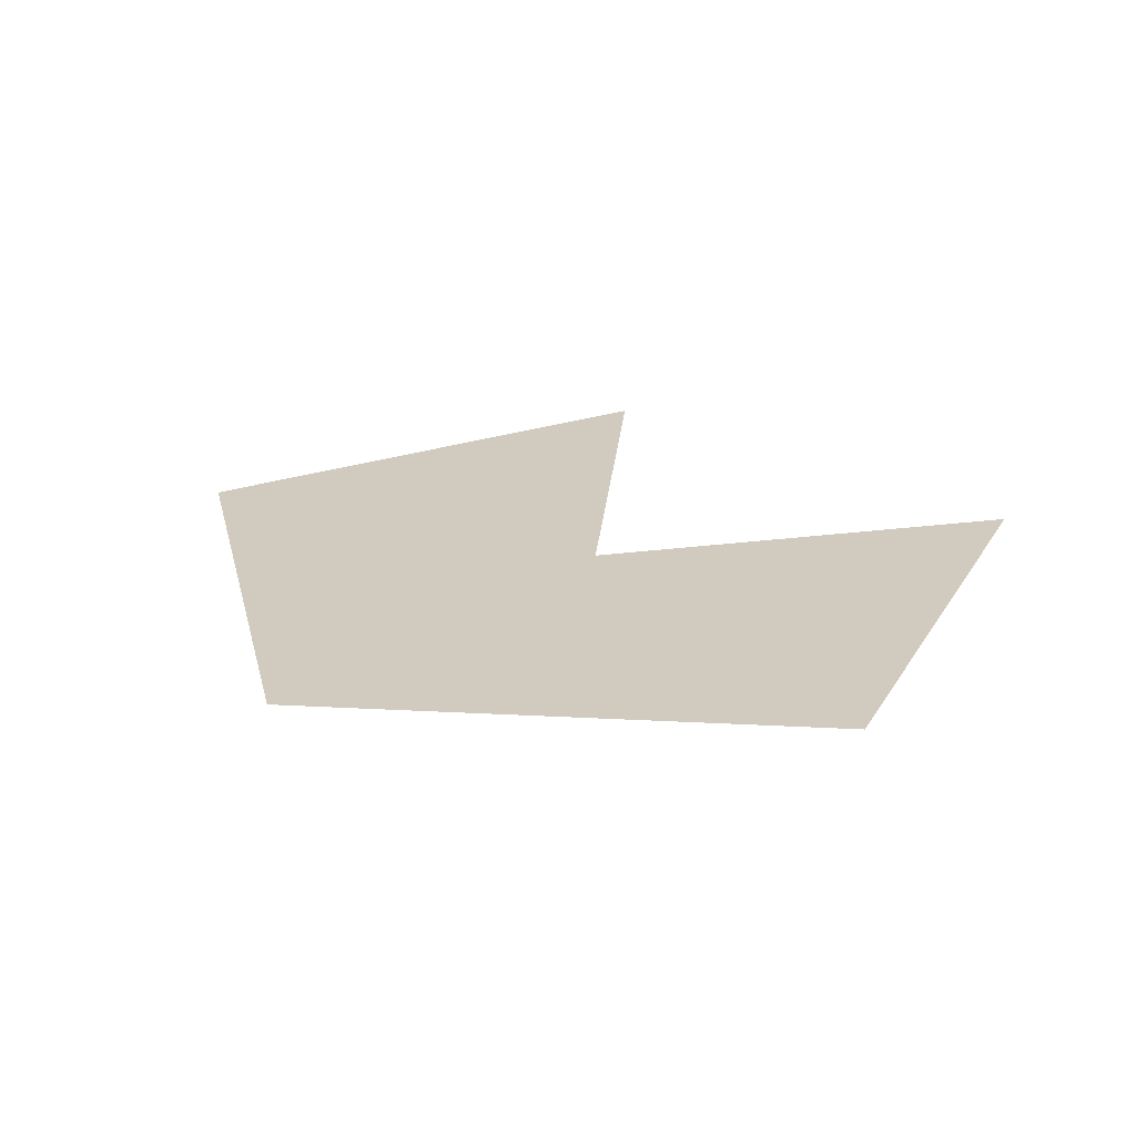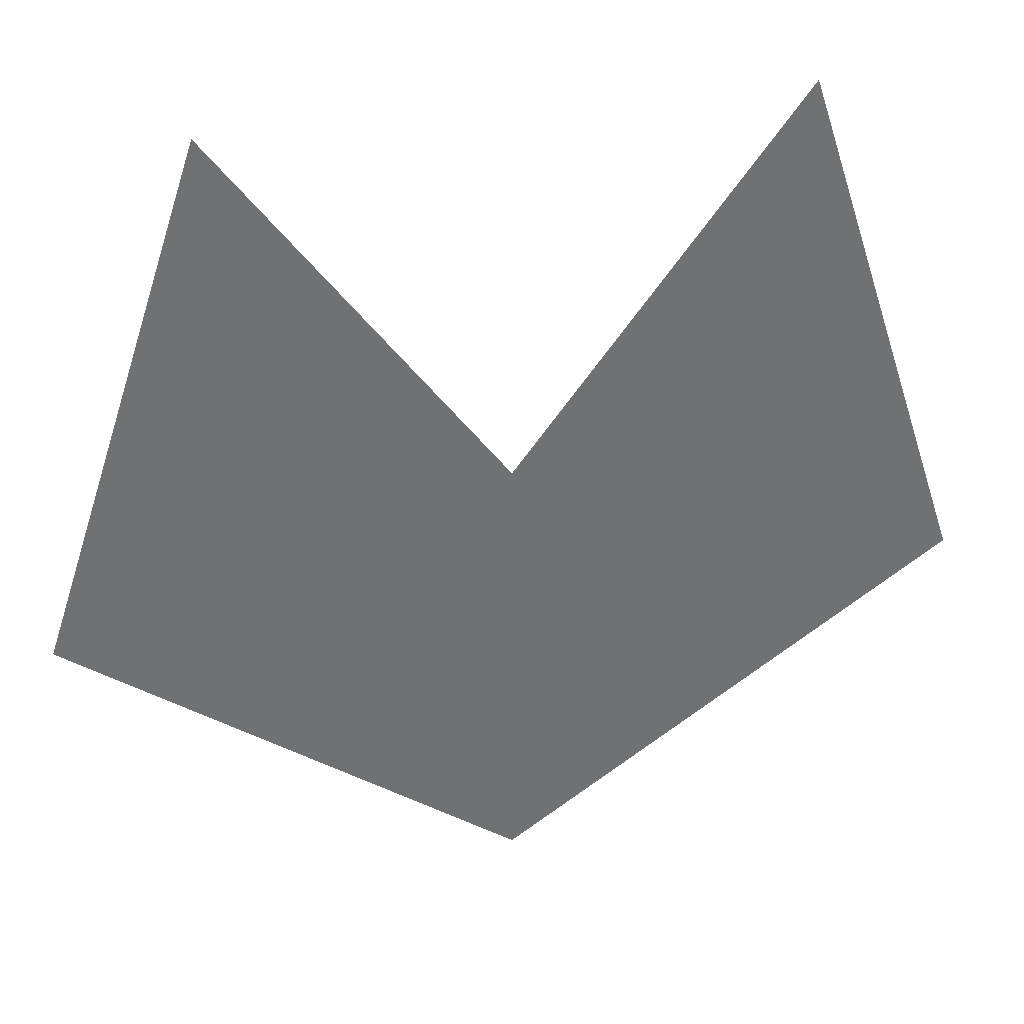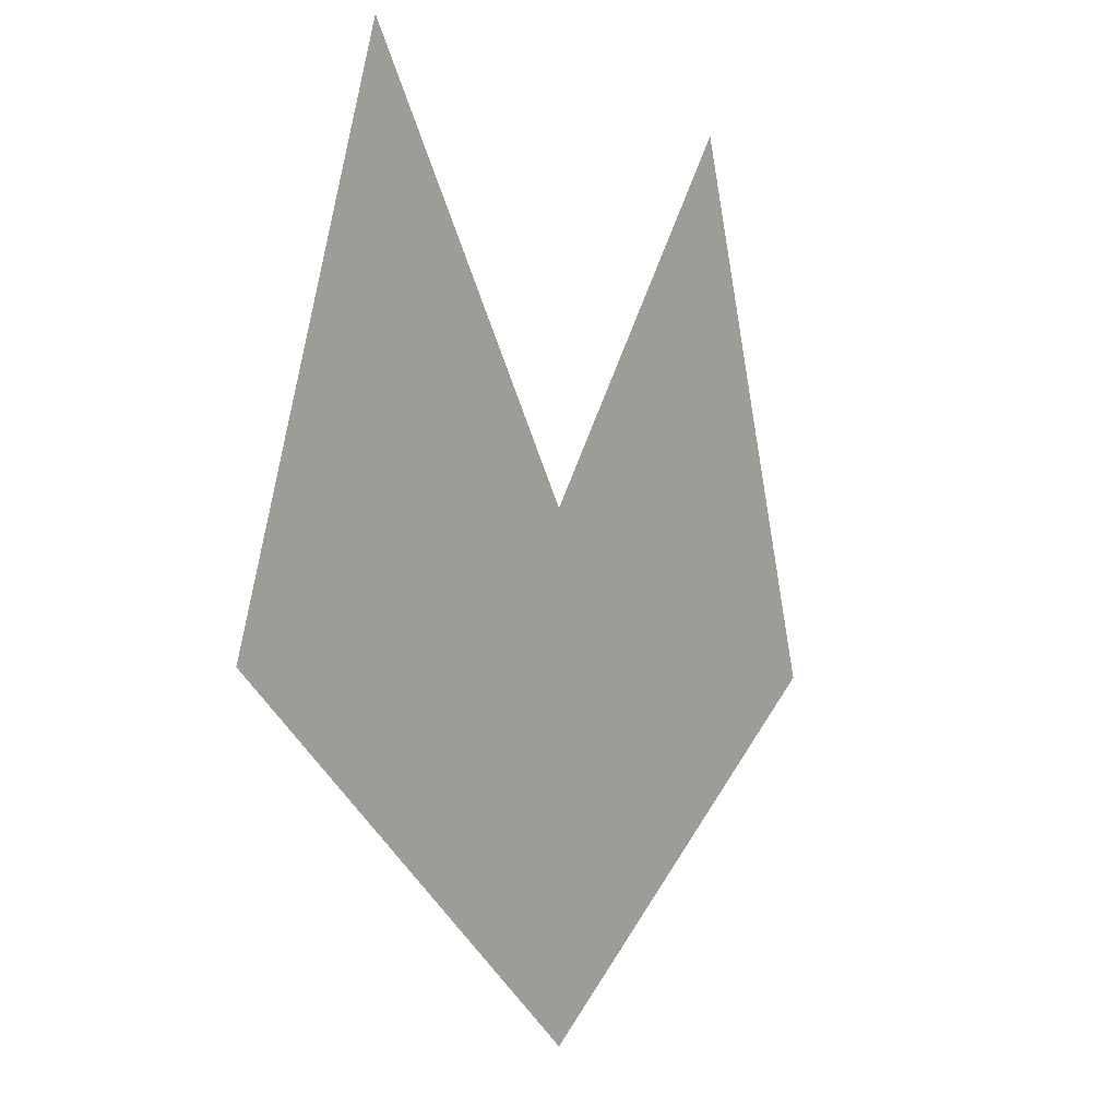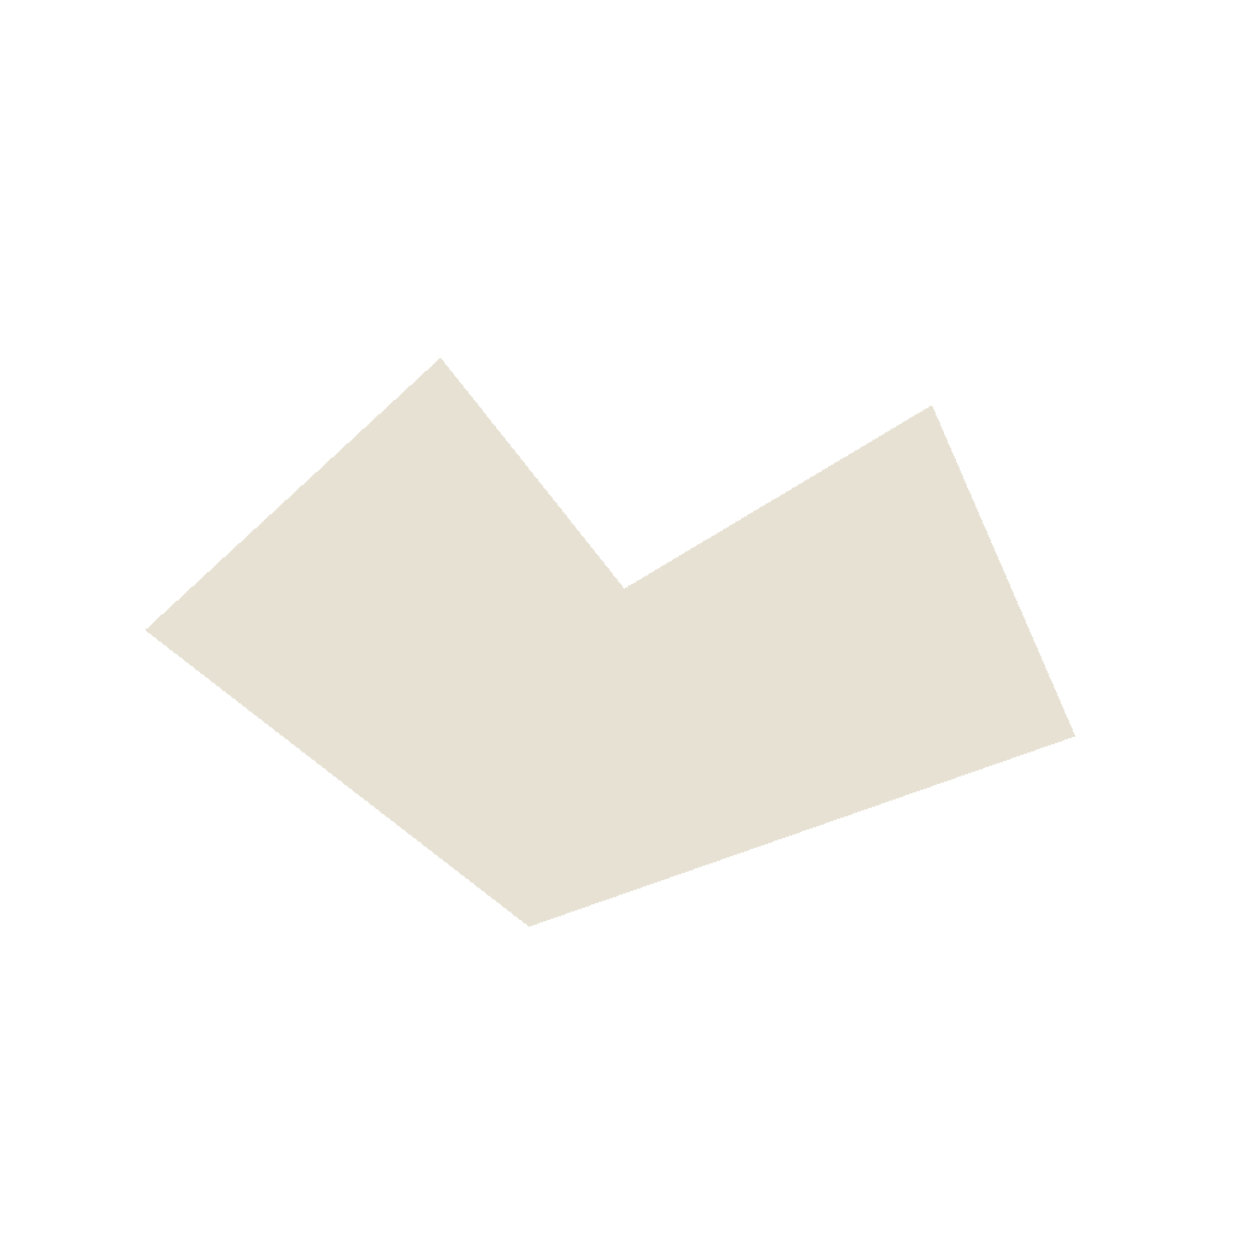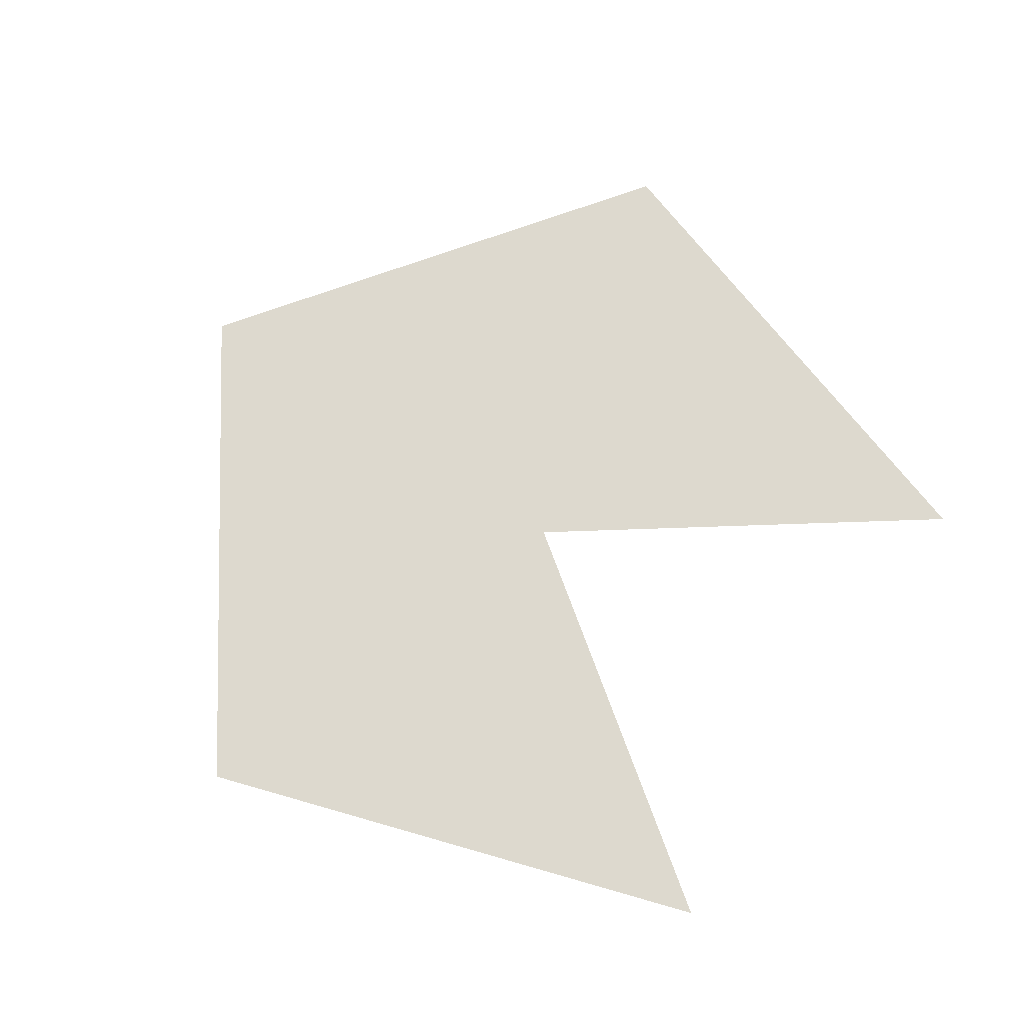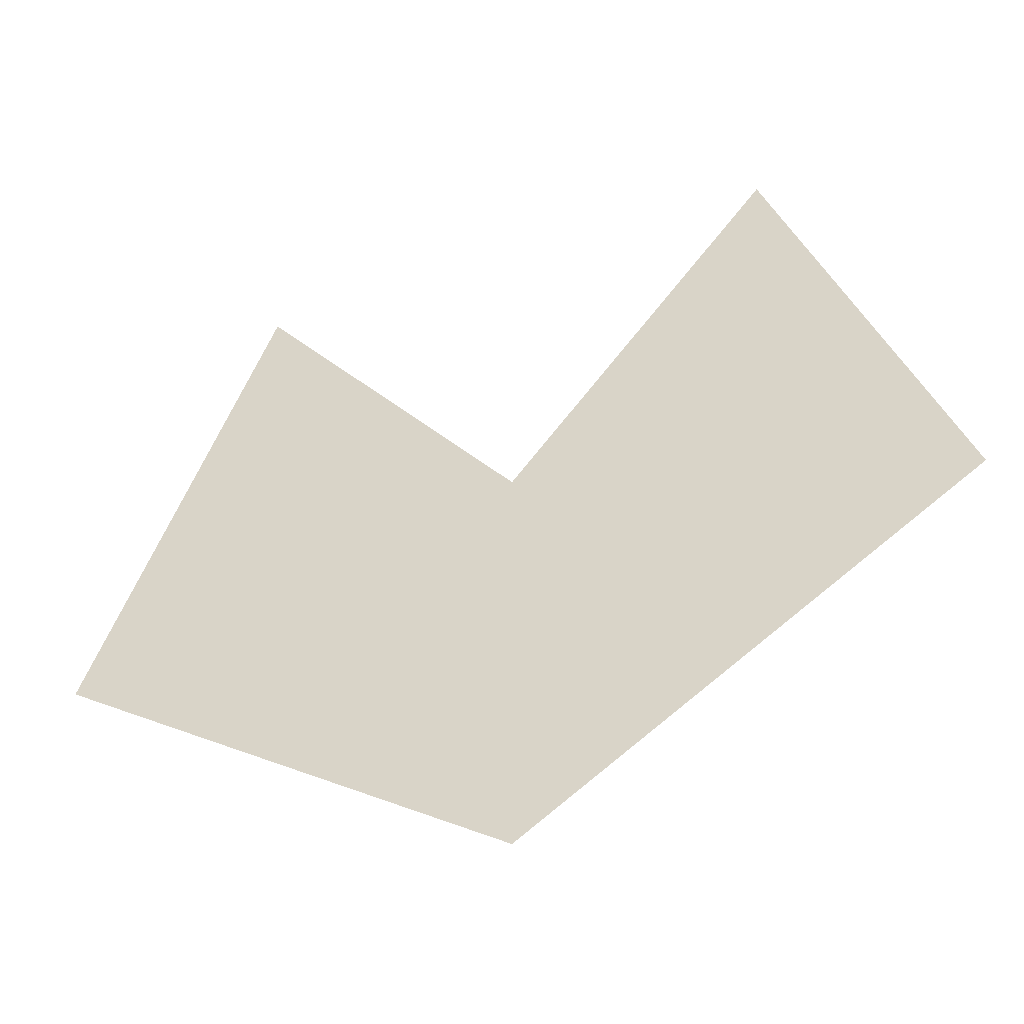
<metadata>
{"format":"obj","ext":"obj","renderer":"f3d","projection":"perspective","resolution":1024,"background":"white","views":[{"elev":23.4,"azim":-138.8,"up":"+Y"},{"elev":35.2,"azim":168.0,"up":"+Z"},{"elev":-3.1,"azim":122.2,"up":"+Z"},{"elev":38.7,"azim":-170.0,"up":"+Y"},{"elev":71.7,"azim":-56.0,"up":"+Y"},{"elev":-49.6,"azim":-160.9,"up":"+Z"}]}
</metadata>
<code>
o Circle_Circle.001
v 0 0 -1
v -0.9511 0 -0.309
v -0.5878 0 0.809
v 0.5878 0 0.809
v 0.9511 0 -0.309
v 0 0 0
f 5 1 6
f 4 5 6
f 2 3 6
f 1 2 6

</code>
